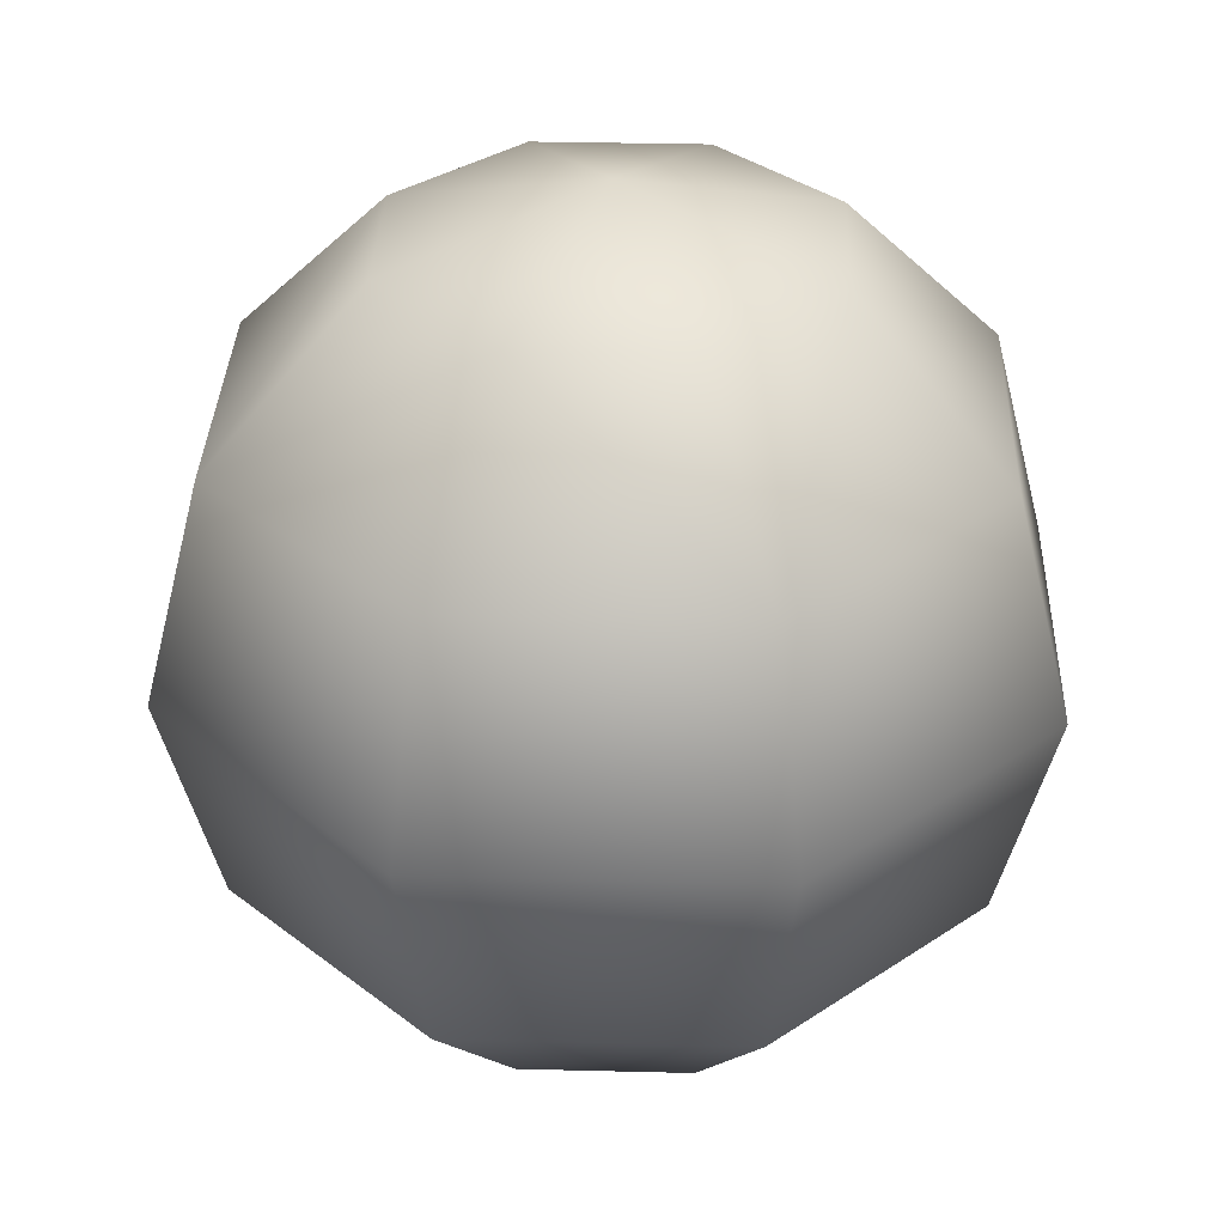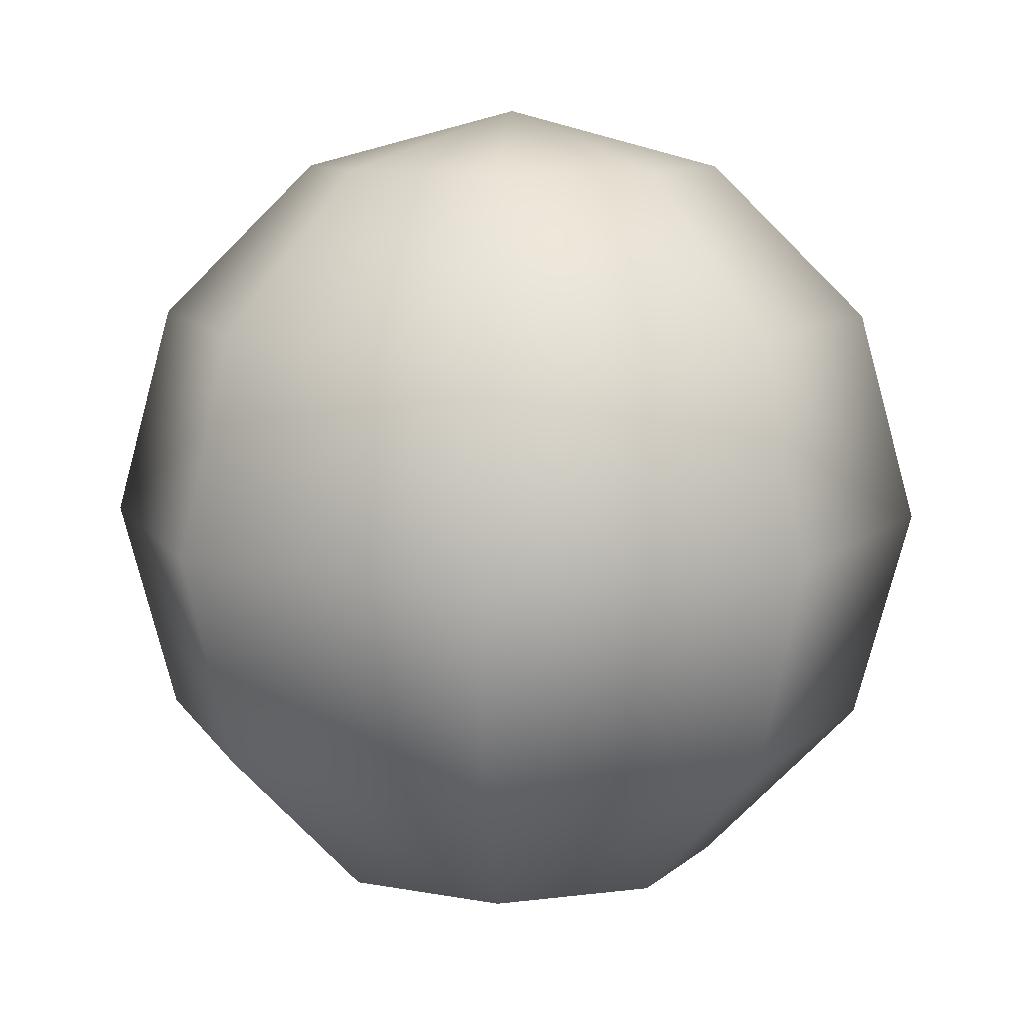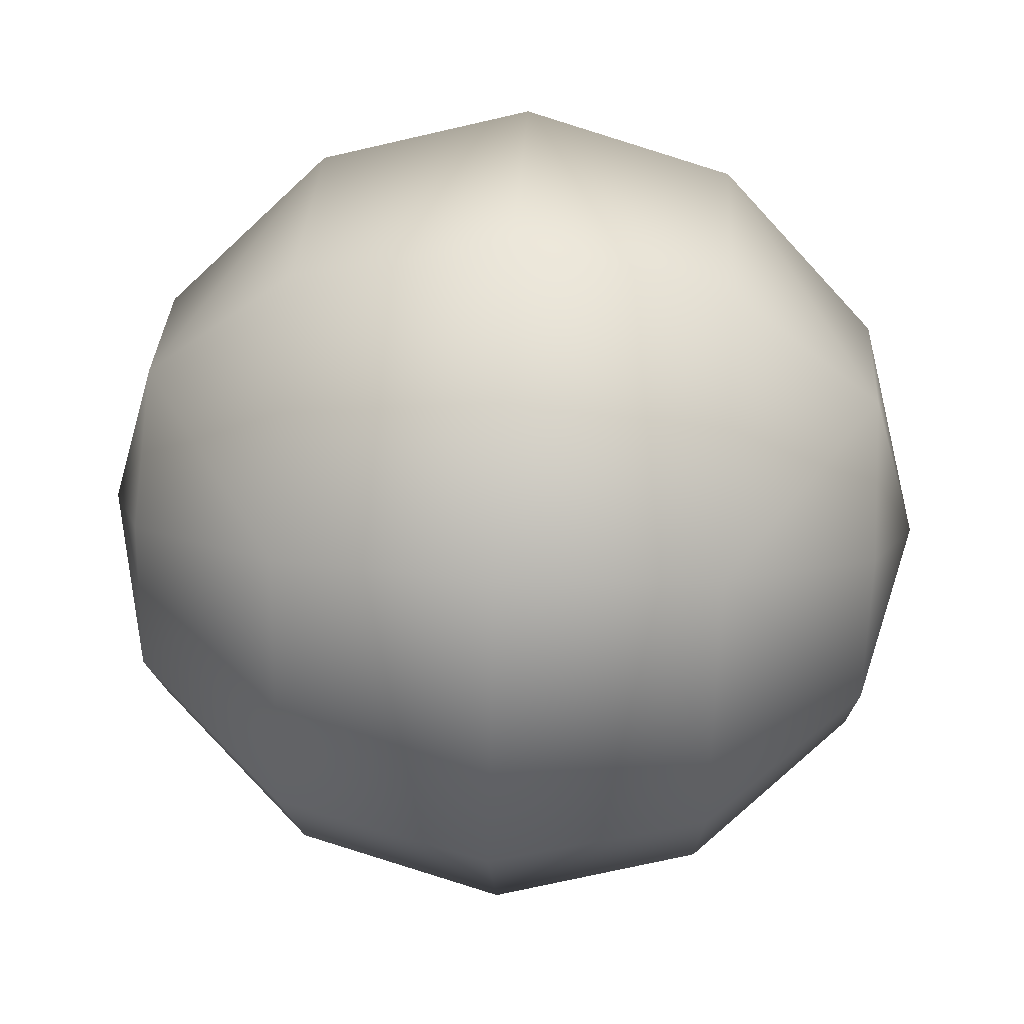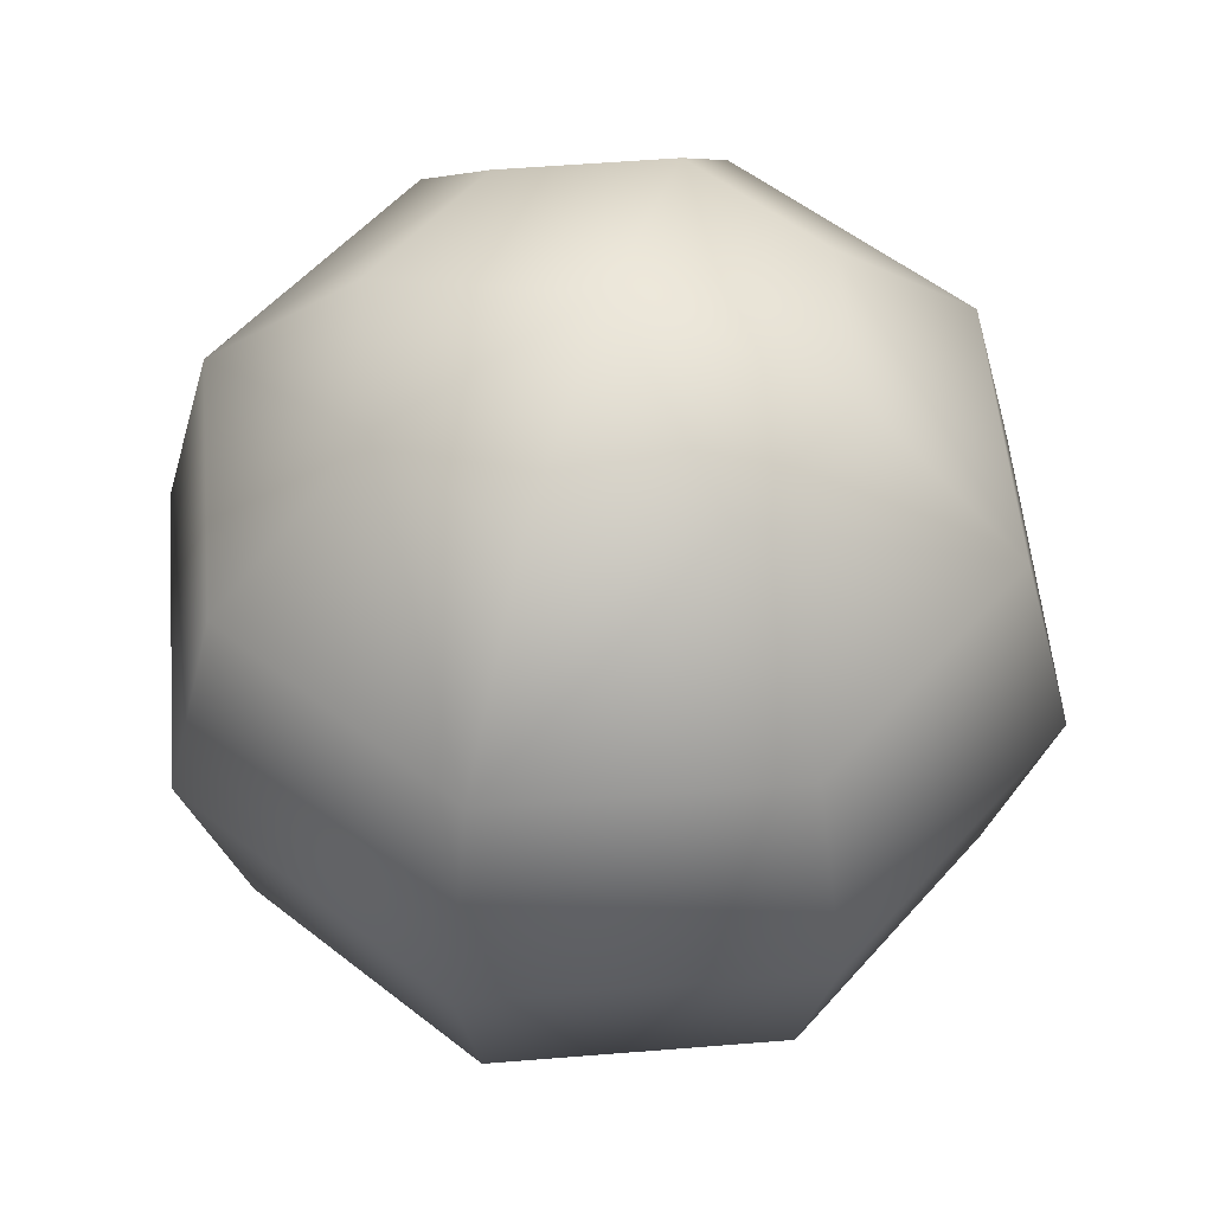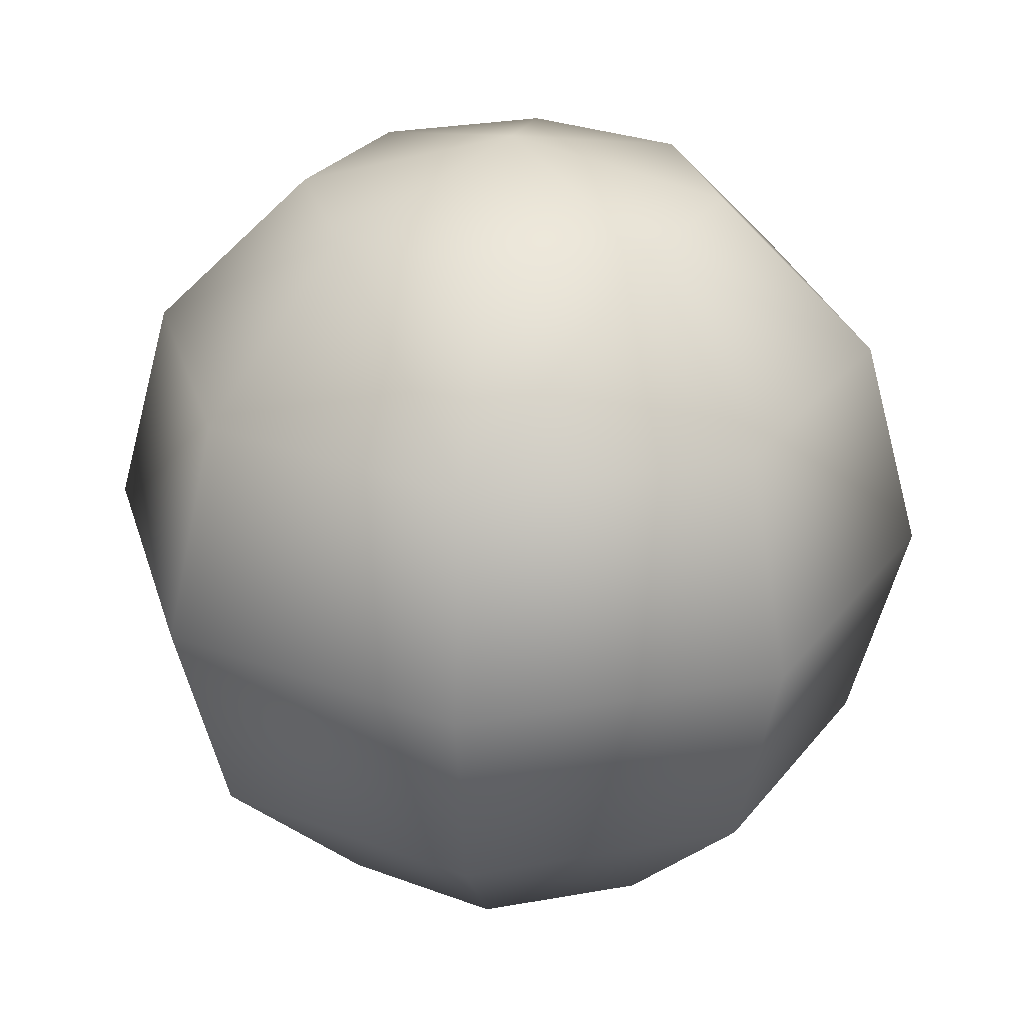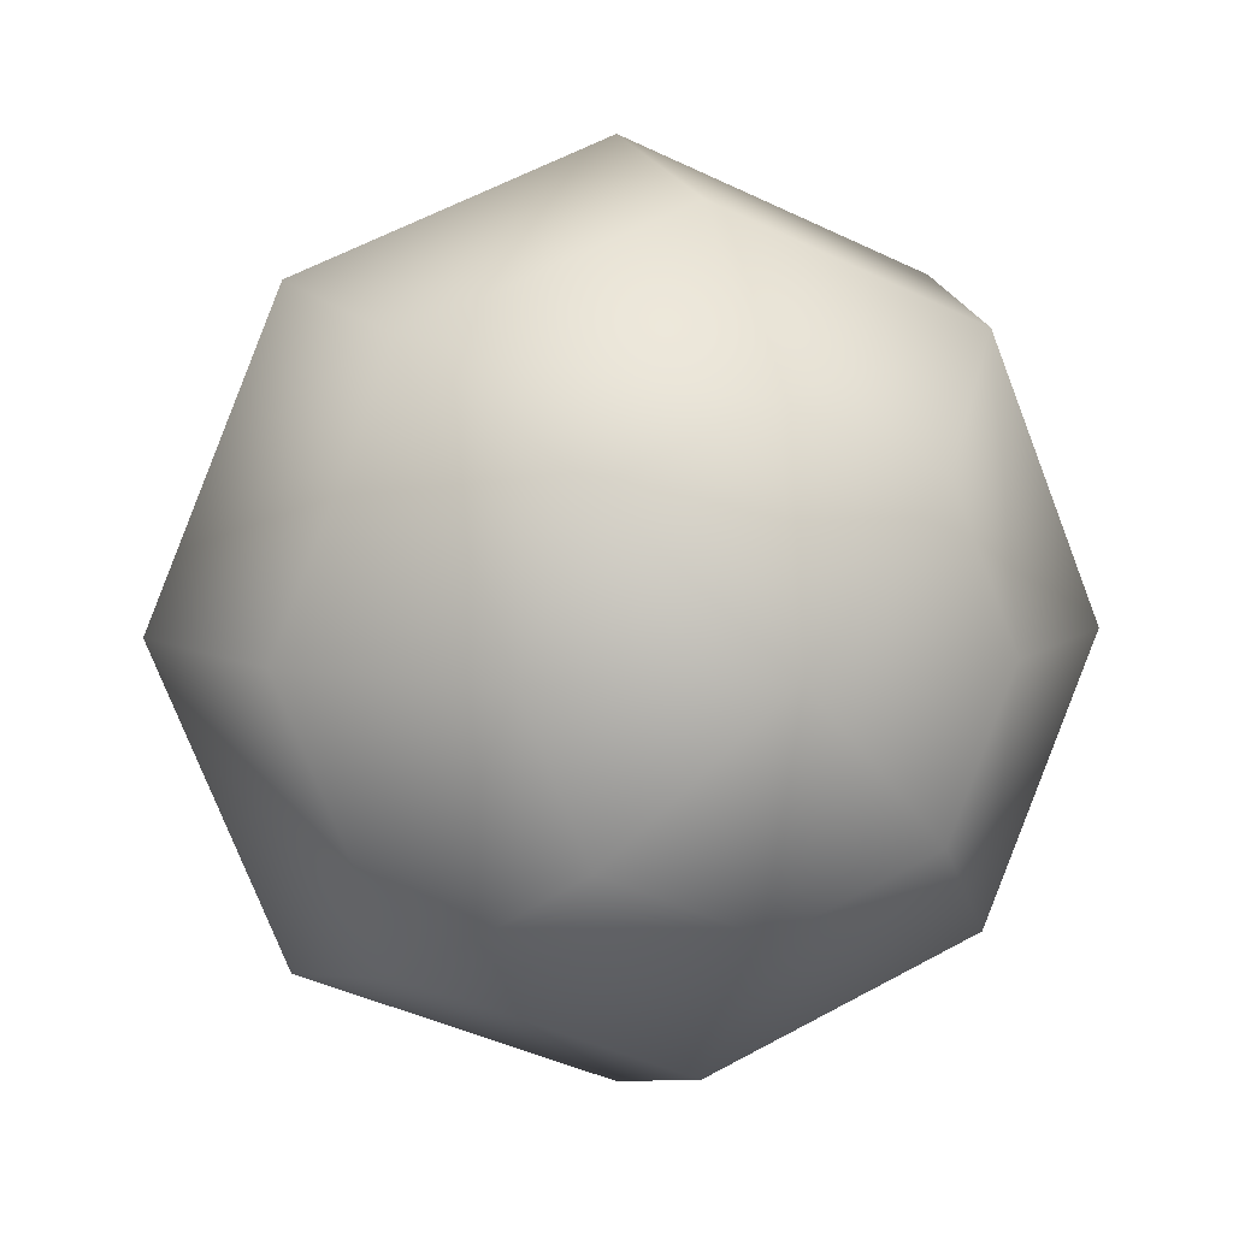
<metadata>
{"format":"obj","ext":"obj","renderer":"f3d","projection":"perspective","resolution":1024,"background":"white","views":[{"elev":32.7,"azim":24.5,"up":"+Y"},{"elev":9.5,"azim":-86.1,"up":"+Y"},{"elev":53.6,"azim":-86.8,"up":"+Z"},{"elev":53.9,"azim":62.6,"up":"+Y"},{"elev":28.1,"azim":-127.8,"up":"+Y"},{"elev":7.3,"azim":160.4,"up":"+Z"}]}
</metadata>
<code>
v 0 5.25 0
v 0 -0.75 0
v 1.5 -0.3481 0
v 1.061 -0.3481 1.061
v 0 -0.3481 1.5
v -1.061 -0.3481 1.061
v -1.5 -0.3481 0
v -1.061 -0.3481 -1.061
v -0 -0.3481 -1.5
v 1.061 -0.3481 -1.061
v 2.598 0.75 0
v 1.837 0.75 1.837
v 0 0.75 2.598
v -1.837 0.75 1.837
v -2.598 0.75 0
v -1.837 0.75 -1.837
v -0 0.75 -2.598
v 1.837 0.75 -1.837
v 3 2.25 0
v 2.121 2.25 2.121
v 0 2.25 3
v -2.121 2.25 2.121
v -3 2.25 0
v -2.121 2.25 -2.121
v -0 2.25 -3
v 2.121 2.25 -2.121
v 2.598 3.75 0
v 1.837 3.75 1.837
v 0 3.75 2.598
v -1.837 3.75 1.837
v -2.598 3.75 0
v -1.837 3.75 -1.837
v -0 3.75 -2.598
v 1.837 3.75 -1.837
v 1.5 4.848 0
v 1.061 4.848 1.061
v 0 4.848 1.5
v -1.061 4.848 1.061
v -1.5 4.848 0
v -1.061 4.848 -1.061
v -0 4.848 -1.5
v 1.061 4.848 -1.061
g Sphere05
f 2 3 4
f 1 36 35
f 2 4 5
f 1 37 36
f 2 5 6
f 1 38 37
f 2 6 7
f 1 39 38
f 2 7 8
f 1 40 39
f 2 8 9
f 1 41 40
f 2 9 10
f 1 42 41
f 2 10 3
f 1 35 42
f 3 11 12
f 3 12 4
f 4 12 5
f 12 13 5
f 5 13 14
f 5 14 6
f 6 14 7
f 14 15 7
f 7 15 16
f 7 16 8
f 8 16 9
f 16 17 9
f 9 17 18
f 9 18 10
f 10 18 3
f 18 11 3
f 11 19 12
f 19 20 12
f 12 20 21
f 12 21 13
f 13 21 14
f 21 22 14
f 14 22 23
f 14 23 15
f 15 23 16
f 23 24 16
f 16 24 25
f 16 25 17
f 17 25 18
f 25 26 18
f 18 26 19
f 18 19 11
f 19 27 28
f 19 28 20
f 20 28 21
f 28 29 21
f 21 29 30
f 21 30 22
f 22 30 23
f 30 31 23
f 23 31 32
f 23 32 24
f 24 32 25
f 32 33 25
f 25 33 34
f 25 34 26
f 26 34 19
f 34 27 19
f 27 35 28
f 35 36 28
f 28 36 37
f 28 37 29
f 29 37 30
f 37 38 30
f 30 38 39
f 30 39 31
f 31 39 32
f 39 40 32
f 32 40 41
f 32 41 33
f 33 41 34
f 41 42 34
f 34 42 35
f 34 35 27

</code>
